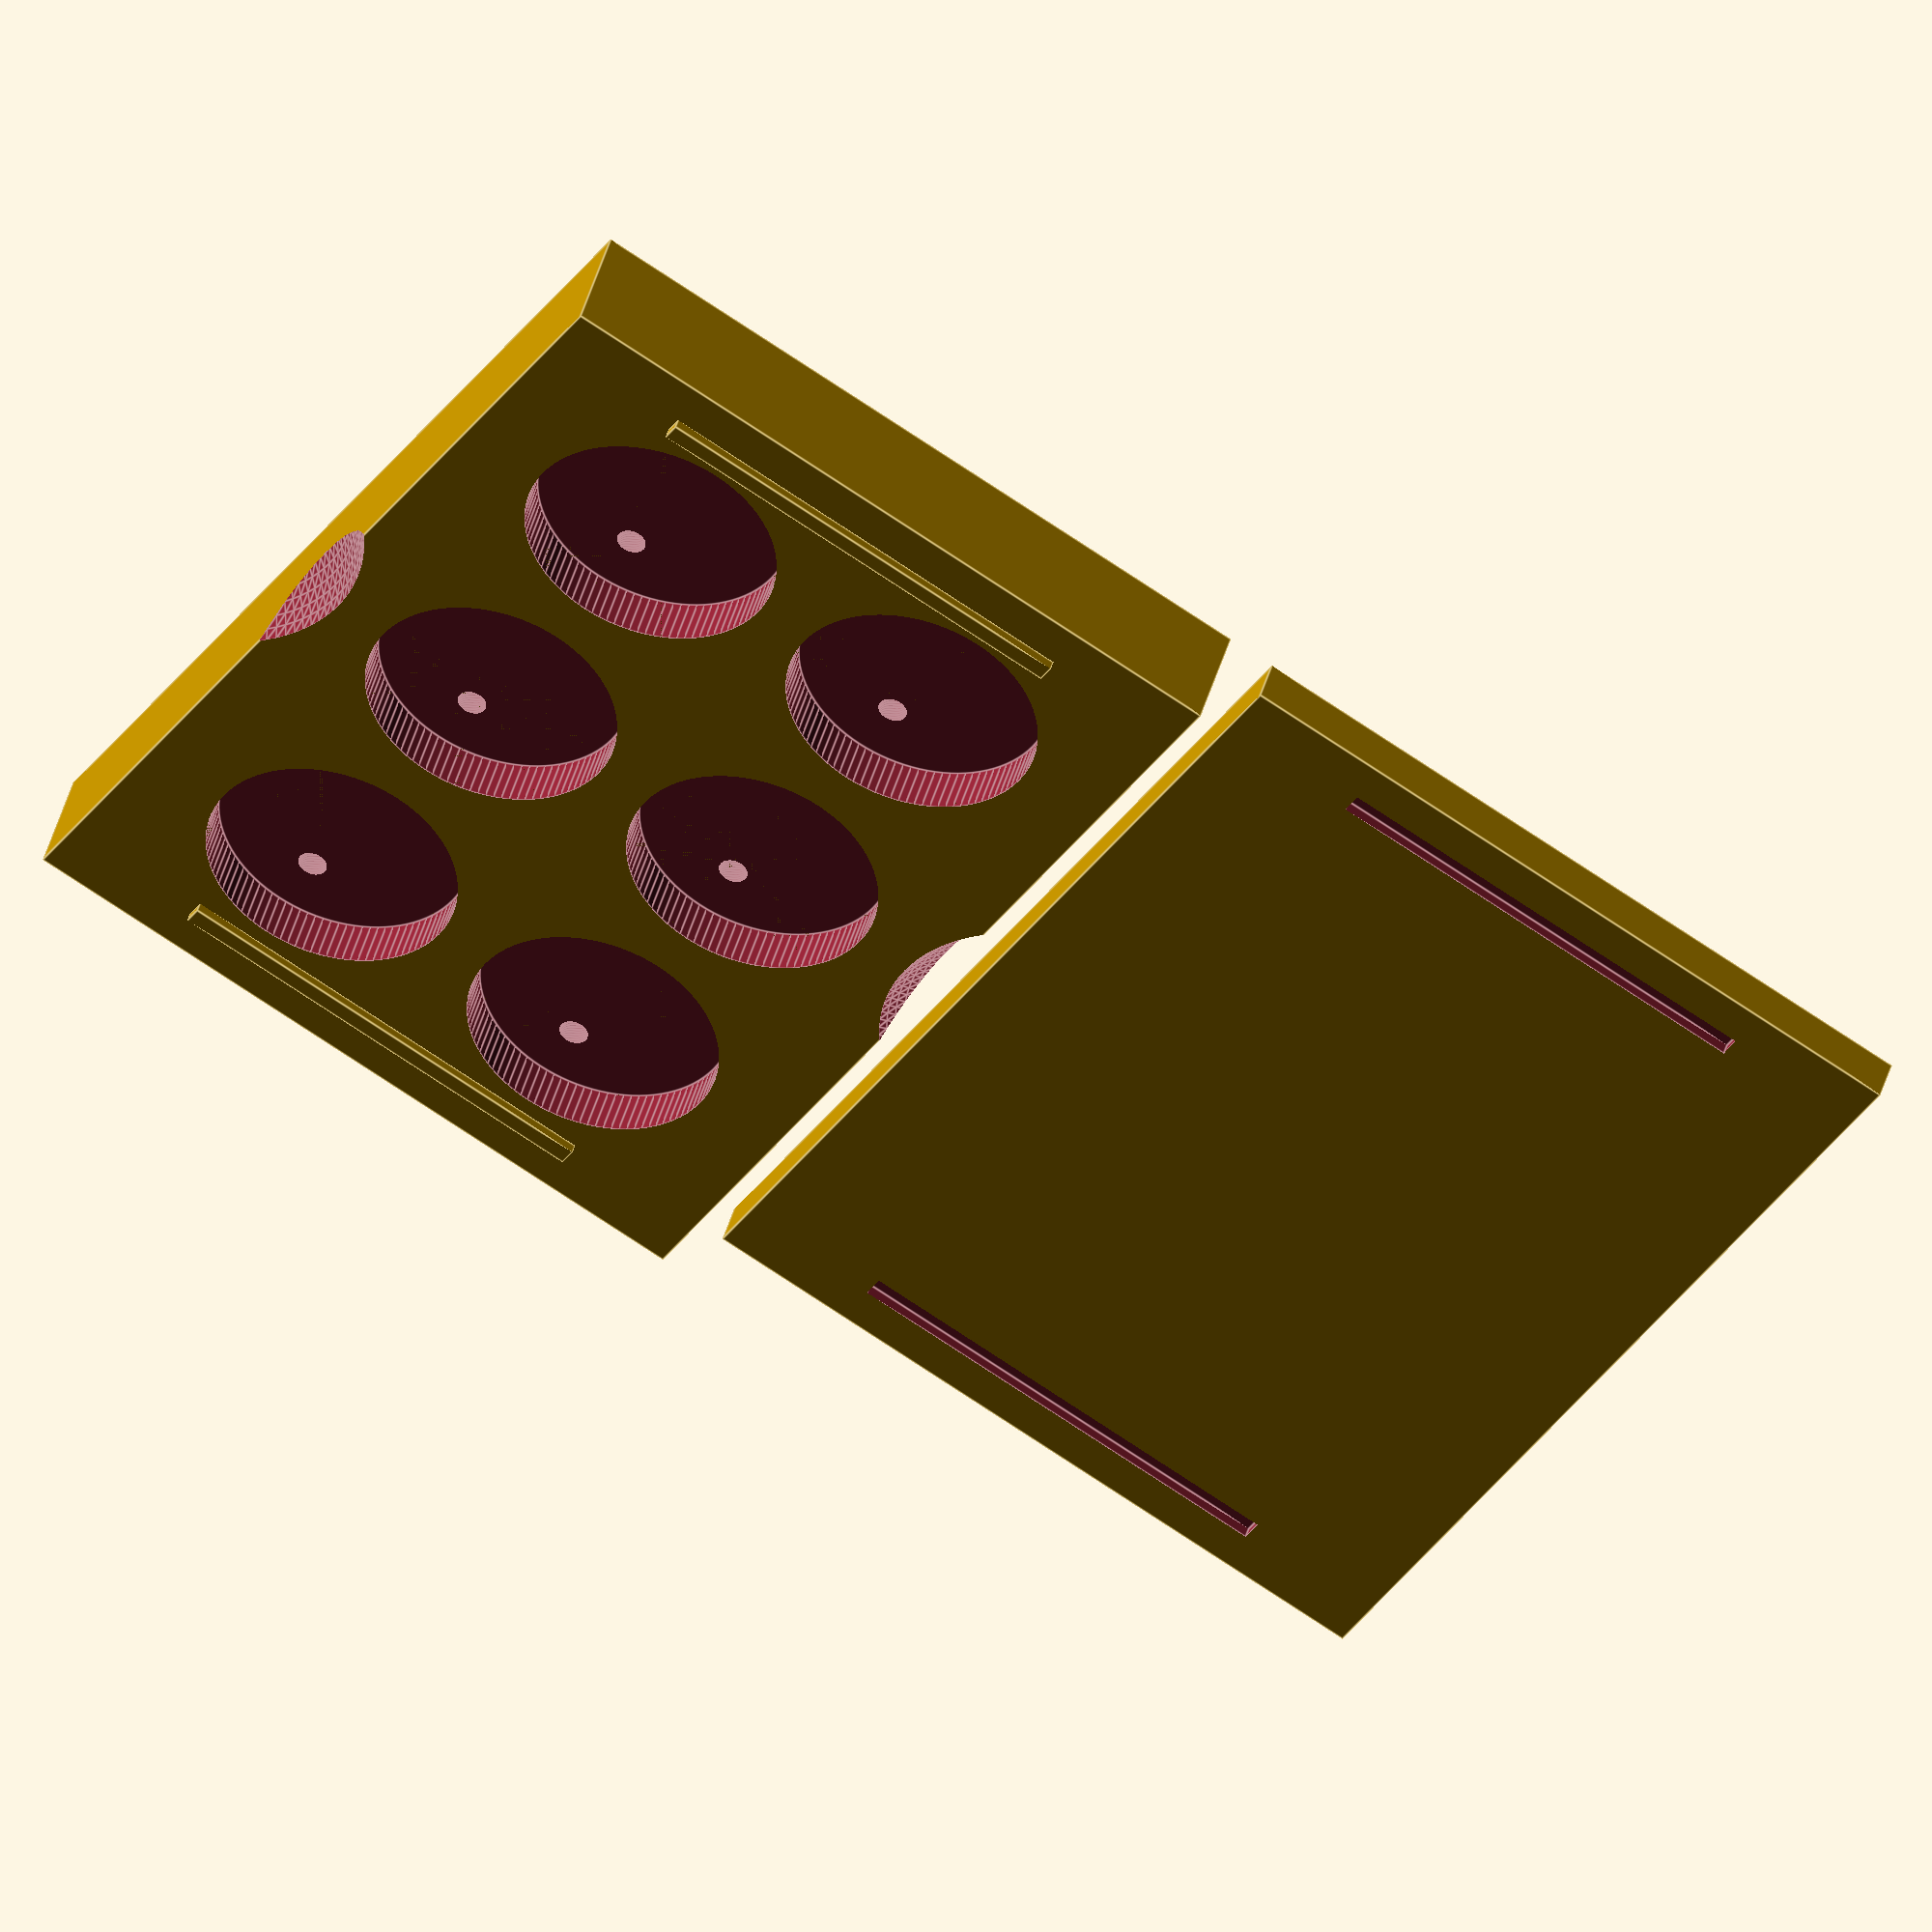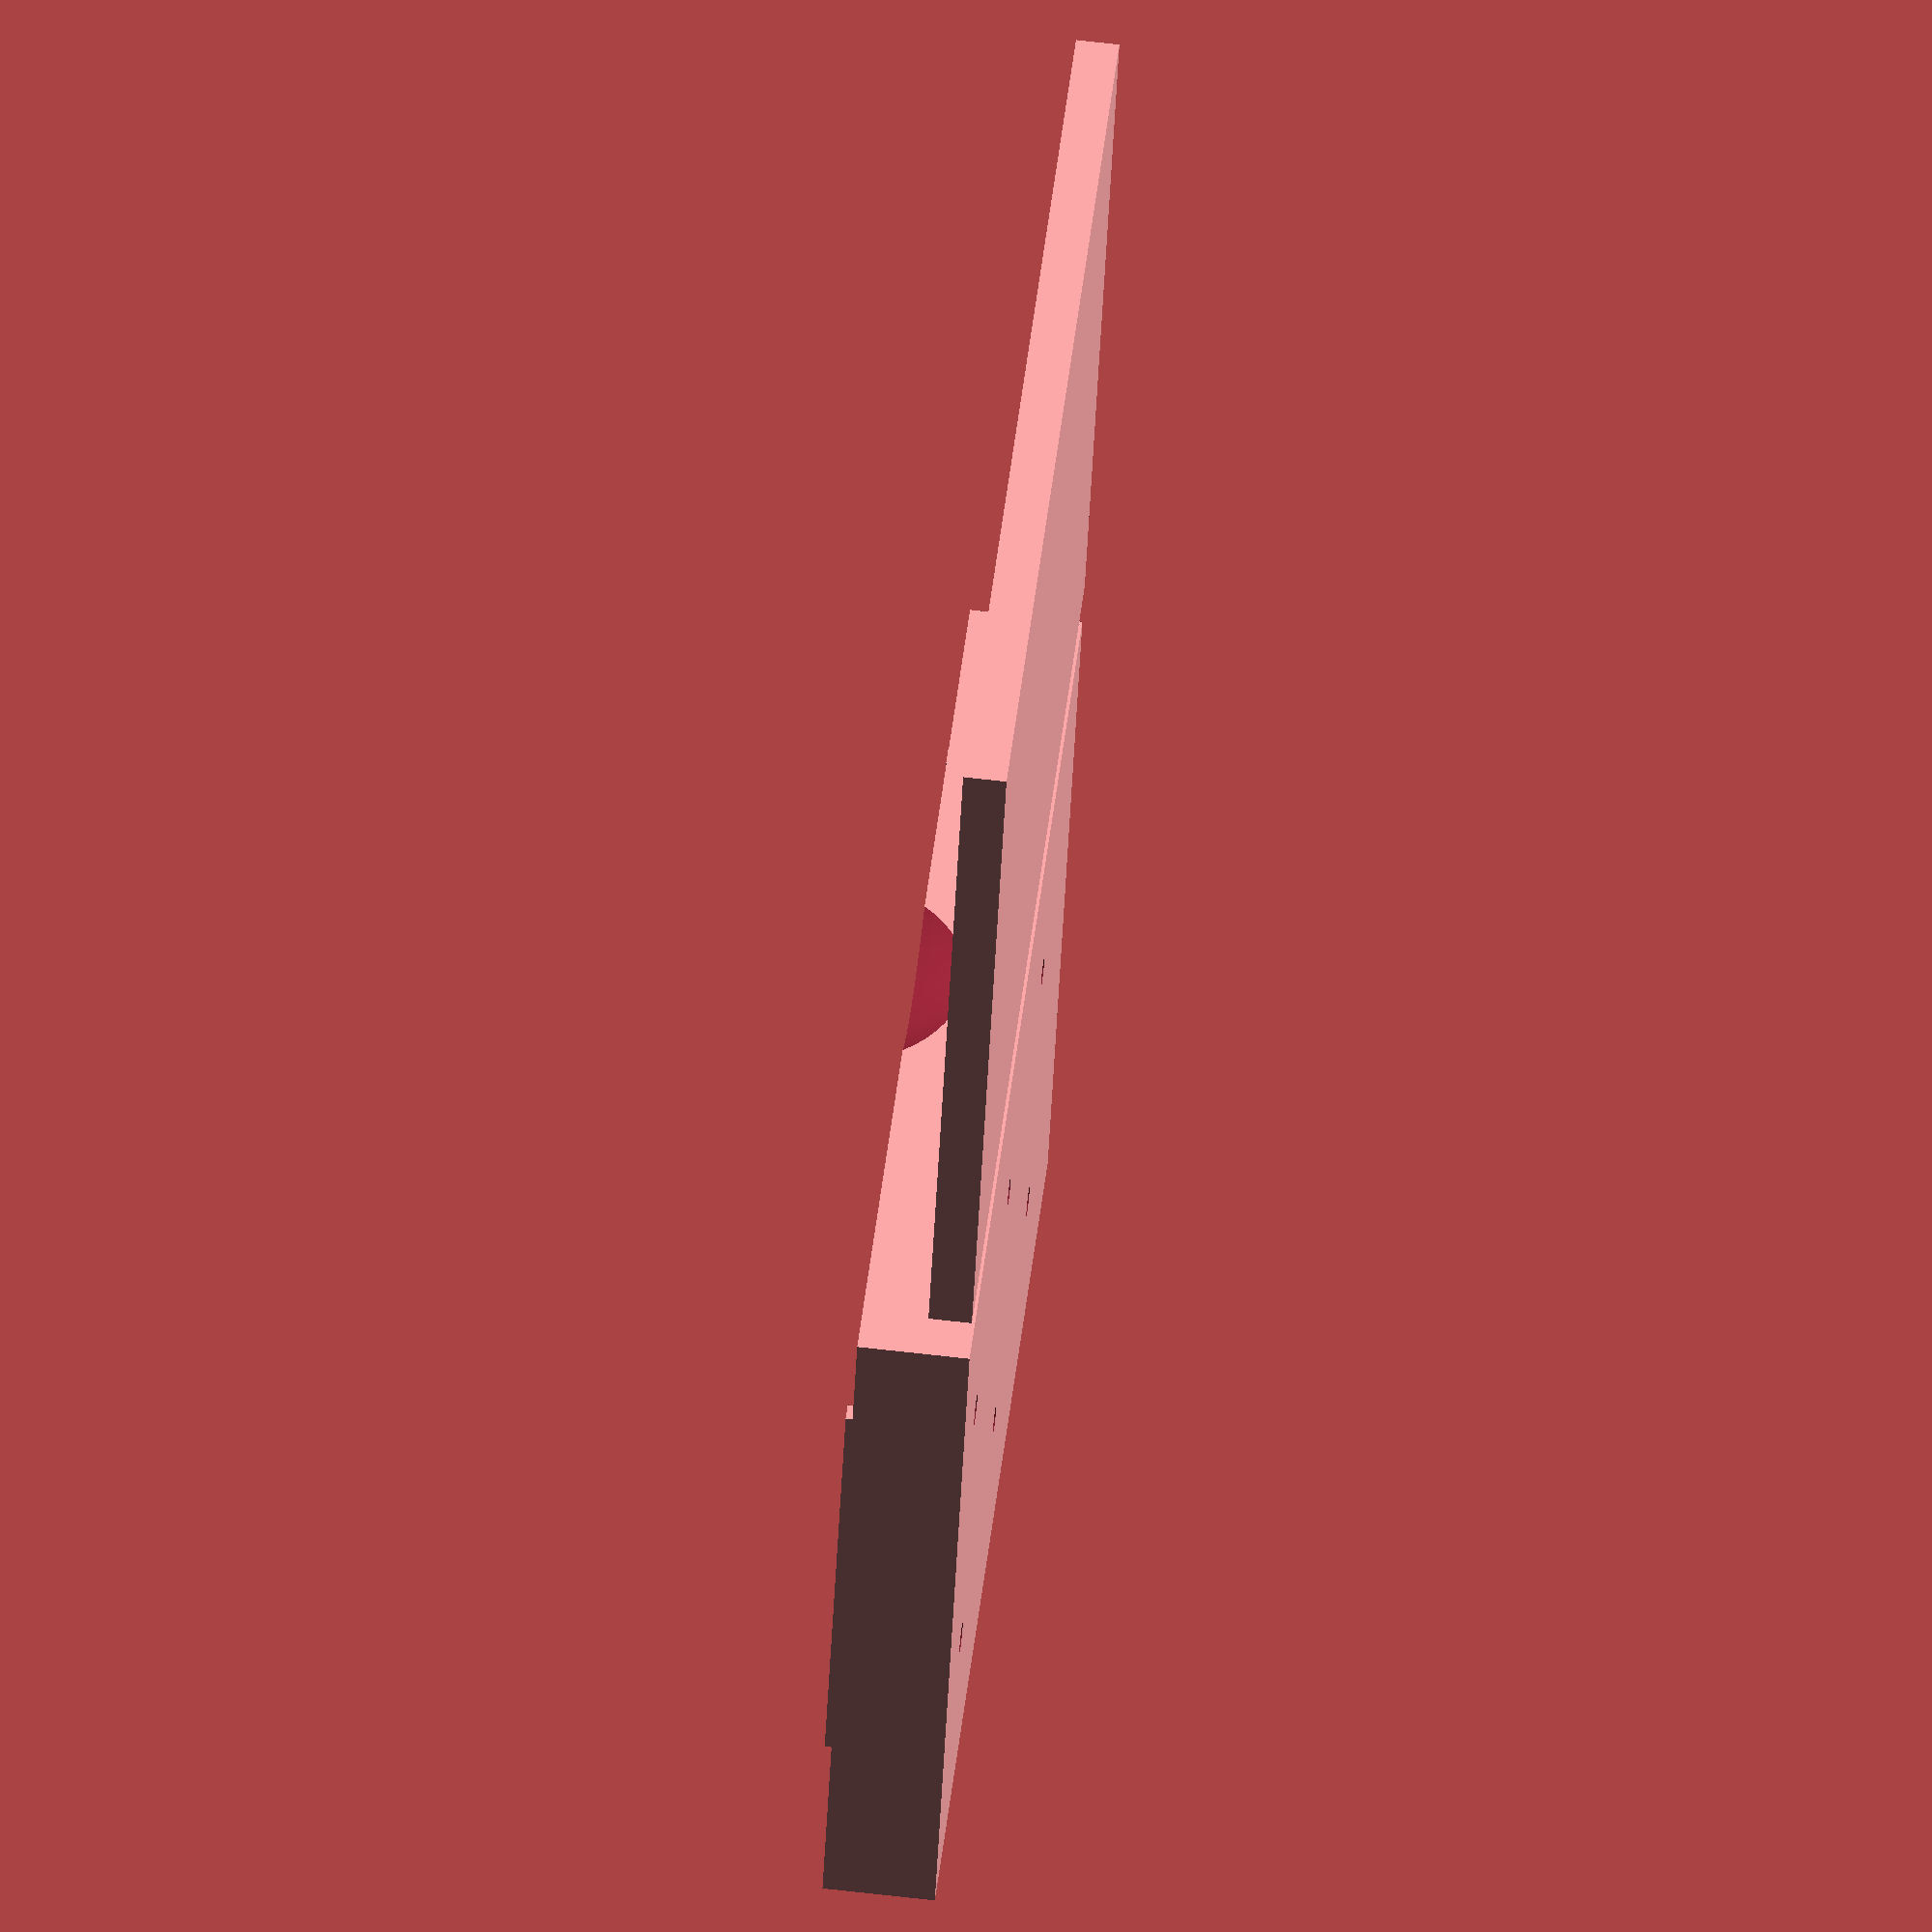
<openscad>
// Eyeshadow Palette Generator V20

/*[Pans]*/
// Number of pans in a column
dimensionA = 3; // [1:1:6]
// Number of pans in a row
dimensionB = 2; // [1:1:6]
// pan diameter in mm
panDiameter = 26; // [20:1:40]
// depth of the pans in mm
panDepth = 5; // [3:1:9]

/*[Magnets and push holes]*/
magnetDiameter = 6; // [5:1:10]
magnetHeight = 2; // [1:1:4]
pushHoleDiameter = 3; // [3:1:6]

/*[Spacing]*/
cornerMargin = 3; // [2:1:10]
panSpacing = 6; // [3:1:10]
// extra milimeters added to the base palette thickness
extraPaletteThickness = 2; // [0:1:10]

/*[Features]*/
// use pause feature to insert magnets during printing
hiddenMagnets = true;
// remove lid from render
hideLid = false;
// remove base from render
hideBase = false;

/*[Hidden]*/
rowCount = min(dimensionA, dimensionB);
columnCount = max(dimensionA, dimensionB);

panRadius = panDiameter / 2;
magnetRadius = magnetDiameter / 2;
pushHoleRadius = pushHoleDiameter / 2;

magnetBackWallThickness = 1;
magnetFrontWallThickness = hiddenMagnets ? 1 : 0;
railHeight = 1;
railThickness = 2;
railMagnetOffset = 6 + magnetRadius;

outerMargin = magnetDiameter + cornerMargin;
magnetOffsetX = panRadius / 2;
magnetOffsetY = 0;
pushHoleOffsetX = panRadius / -2;
pushHoleOffsetY = 0;
sphereOffsetY = 15;
sphereOffsetZ = 8;
sphereRadius = 20;

epsilon = 0.01;
gap = 0.2;
lidPreviewGap = 5;
smoothness = 100;

lidThickness = magnetBackWallThickness + magnetHeight + magnetFrontWallThickness + 2 * gap;
paletteThickness = panDepth + magnetFrontWallThickness + magnetHeight + magnetBackWallThickness + extraPaletteThickness + 2 * gap;
paletteWidth = (columnCount * panDiameter) + ((columnCount - 1) * panSpacing) + (2 * outerMargin);
paletteLength = (rowCount * panDiameter) + ((rowCount - 1) * panSpacing) + (2 * outerMargin);

corner_magnet_center_offset = magnetRadius + cornerMargin;
bar_outer_offset = corner_magnet_center_offset - (railThickness / 2);
bar_inner_offset = bar_outer_offset + railThickness;

bar_start_Y = corner_magnet_center_offset + railMagnetOffset;
bar_end_Y   = paletteLength - corner_magnet_center_offset - railMagnetOffset;
bar_length_Y = bar_end_Y - bar_start_Y;

corner_magnet_centers = [
    [corner_magnet_center_offset, corner_magnet_center_offset], // BL
    [paletteWidth - corner_magnet_center_offset, corner_magnet_center_offset], // BR
    [corner_magnet_center_offset, paletteLength - corner_magnet_center_offset], // TL
    [paletteWidth - corner_magnet_center_offset, paletteLength - corner_magnet_center_offset] // TR
];

module palette_base() {
    union() {
        difference() {
            cube([paletteWidth, paletteLength, paletteThickness]);
            // Pans
            for (r = [0 : rowCount - 1]) {
                for (c = [0 : columnCount - 1]) {
                    x_pos = outerMargin + panRadius + c * (panDiameter + panSpacing);
                    y_pos = outerMargin + panRadius + r * (panDiameter + panSpacing);
                    // Pan hole
                    translate([x_pos, y_pos, paletteThickness - panDepth - epsilon])
                        cylinder(h = panDepth + 2 * epsilon, r = panRadius + gap, $fn = smoothness);
                    // Magnet hole
                    translate([x_pos + magnetOffsetX, y_pos + magnetOffsetY, paletteThickness - panDepth - magnetFrontWallThickness - magnetHeight - 2 * (gap + epsilon)])
                        cylinder(h = magnetHeight + 2 * (epsilon + gap), r = magnetRadius + gap, $fn = smoothness);
                    // Push hole
                    translate([x_pos + pushHoleOffsetX, y_pos + pushHoleOffsetY, -epsilon])
                        cylinder(h = paletteThickness + 2 * epsilon, r = pushHoleRadius, $fn = smoothness);
                }
            }
            // Corner magnet holes
            for (pos = corner_magnet_centers) {
                translate([pos[0], pos[1], paletteThickness - magnetFrontWallThickness - magnetHeight - epsilon - 2 * gap])
                    cylinder(h = magnetHeight + 2 * (epsilon + gap), r = magnetRadius + gap, $fn = smoothness);
            }
            // opening handles
            translate([paletteWidth / 2, -sphereOffsetY, paletteThickness + sphereOffsetZ])
                sphere(sphereRadius, $fn=smoothness);
            translate([paletteWidth / 2, paletteLength + sphereOffsetY, paletteThickness + sphereOffsetZ])
                sphere(sphereRadius, $fn=smoothness);
        }
        // Male rails
        rail_z = paletteThickness;
        translate([bar_outer_offset, bar_start_Y, rail_z])
            cube([railThickness, bar_length_Y, railHeight]); // Left rail
        translate([paletteWidth - bar_outer_offset - railThickness, bar_start_Y, rail_z])
            cube([railThickness, bar_length_Y, railHeight]); // Right rail
    }
}

module palette_lid() {
    difference() {
        cube([paletteWidth, paletteLength, lidThickness], center = false);
        // Corner magnet holes
        for (pos = corner_magnet_centers) {
            translate([pos[0], pos[1], -epsilon + magnetFrontWallThickness])
                cylinder(h = magnetHeight + 2 * (epsilon + gap), r = magnetRadius + gap, $fn = smoothness);
        }
        // Female rails
        rail_z = -epsilon;
        rail_depth = railHeight + gap + 2 * epsilon;
        translate([bar_outer_offset - gap, bar_start_Y - gap, rail_z])
            cube([railThickness + 2*gap, bar_length_Y + 2*gap, rail_depth]); // Left rail
        translate([paletteWidth - bar_outer_offset - railThickness - gap, bar_start_Y - gap, rail_z])
            cube([railThickness + 2*gap, bar_length_Y + 2*gap, rail_depth]); // Right rail
    }
}

if (!hideBase) {
    palette_base();
}

if (!hideLid) {
    translate([0, -lidPreviewGap, lidThickness]) {
        rotate([180, 0, 0]) {
            palette_lid();
        }
    }
}
</openscad>
<views>
elev=315.2 azim=301.4 roll=15.5 proj=o view=edges
elev=292.5 azim=156.4 roll=96.6 proj=o view=wireframe
</views>
